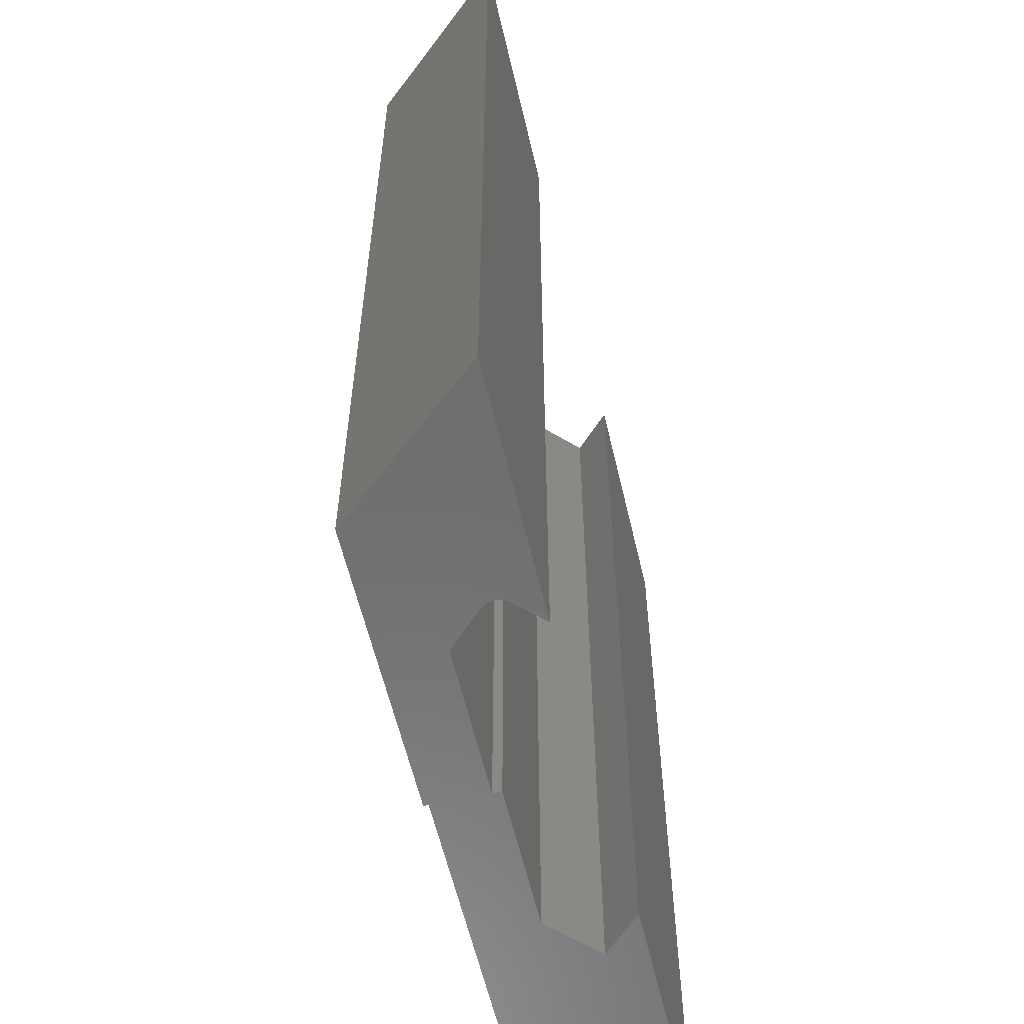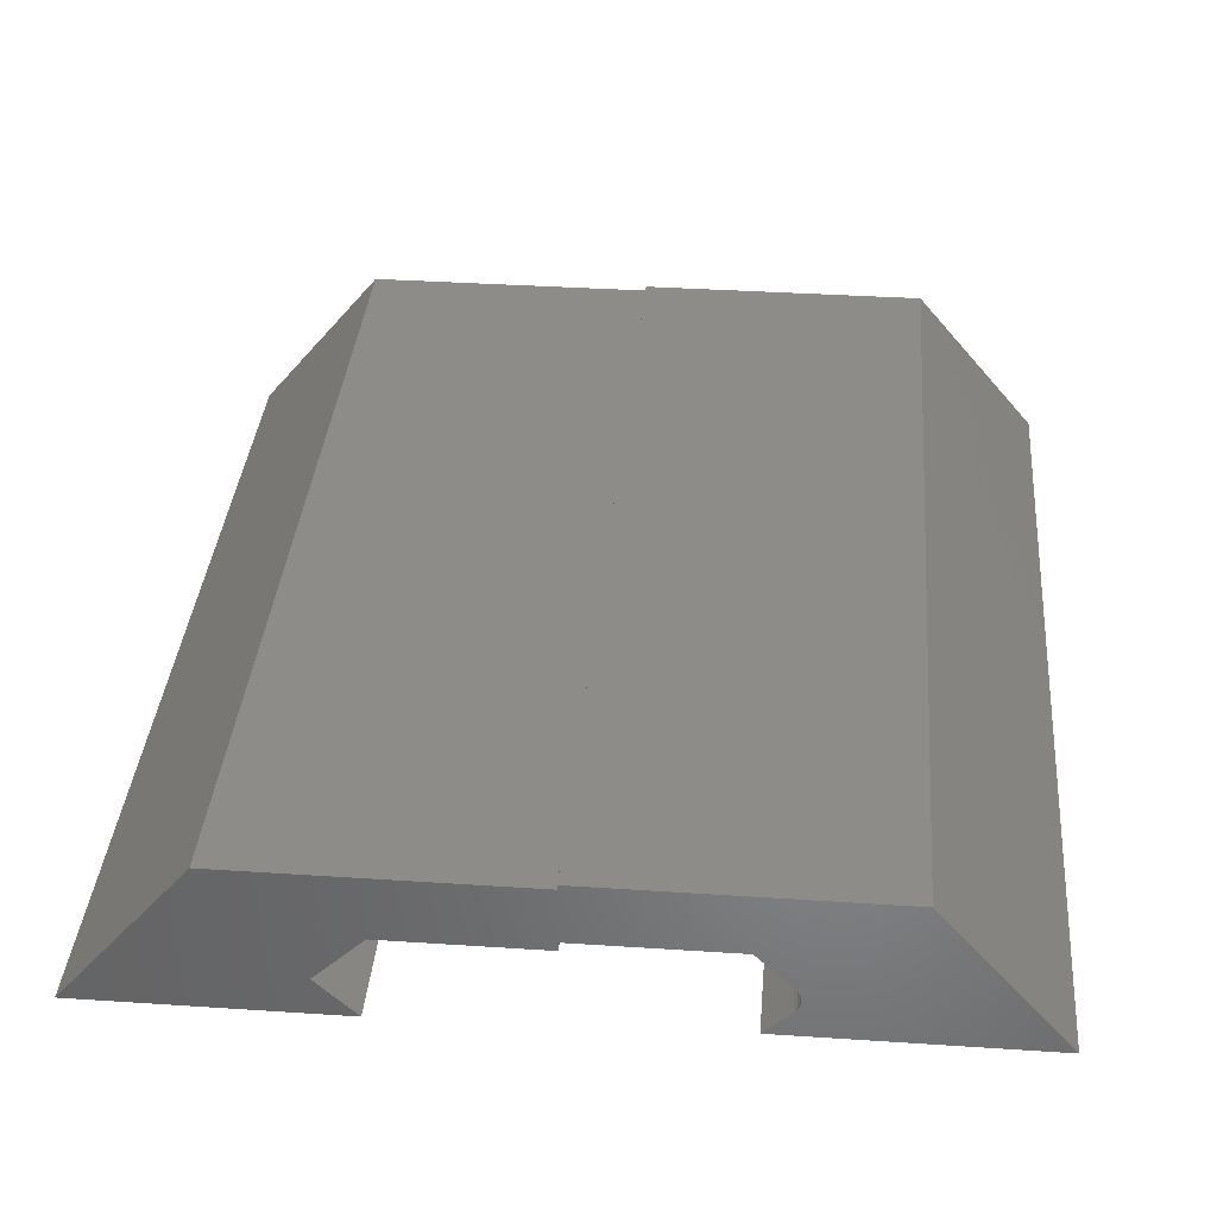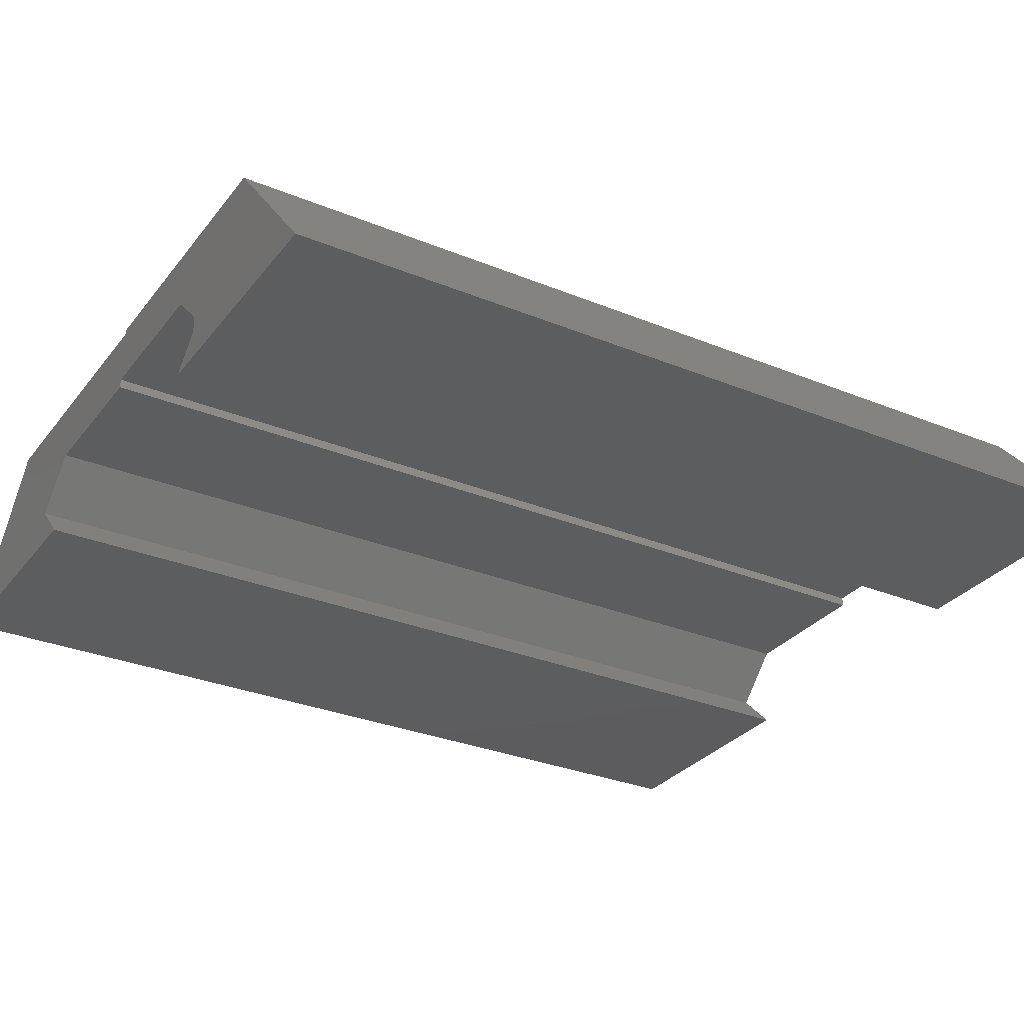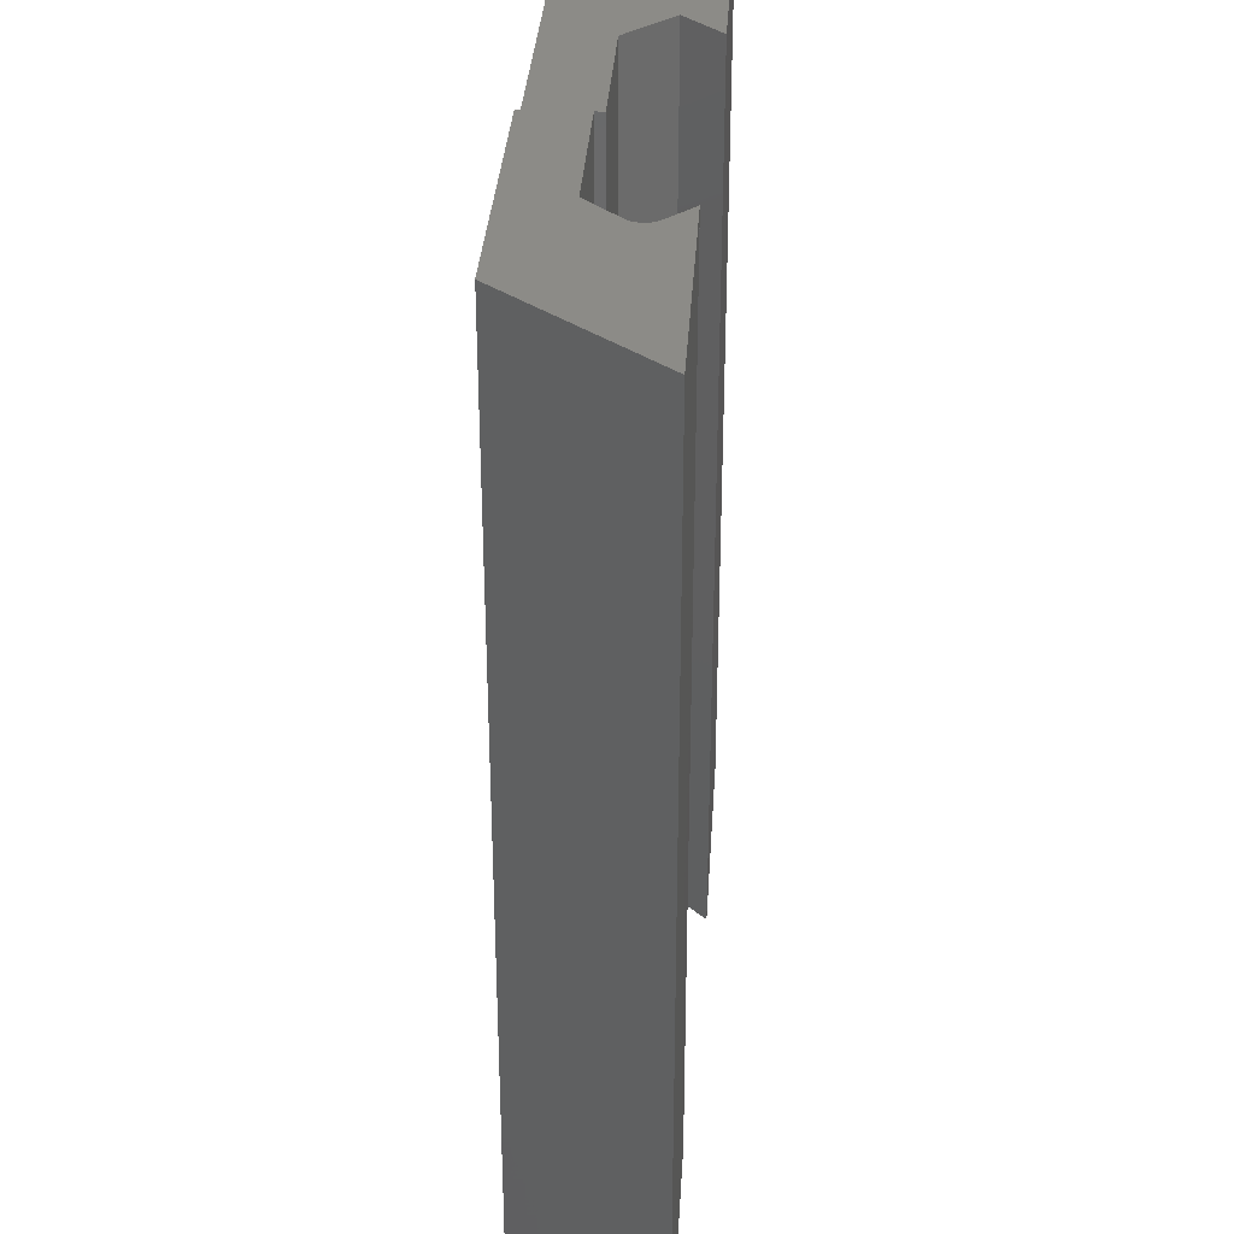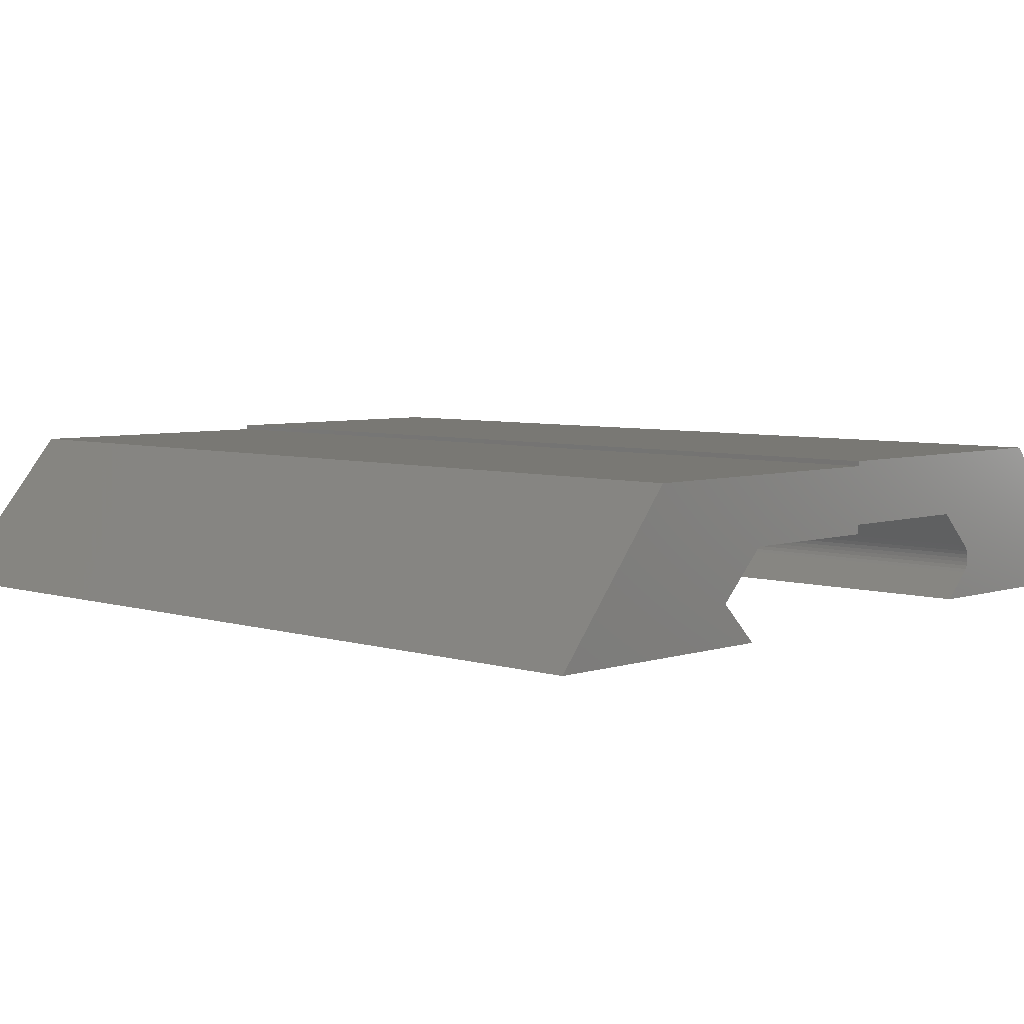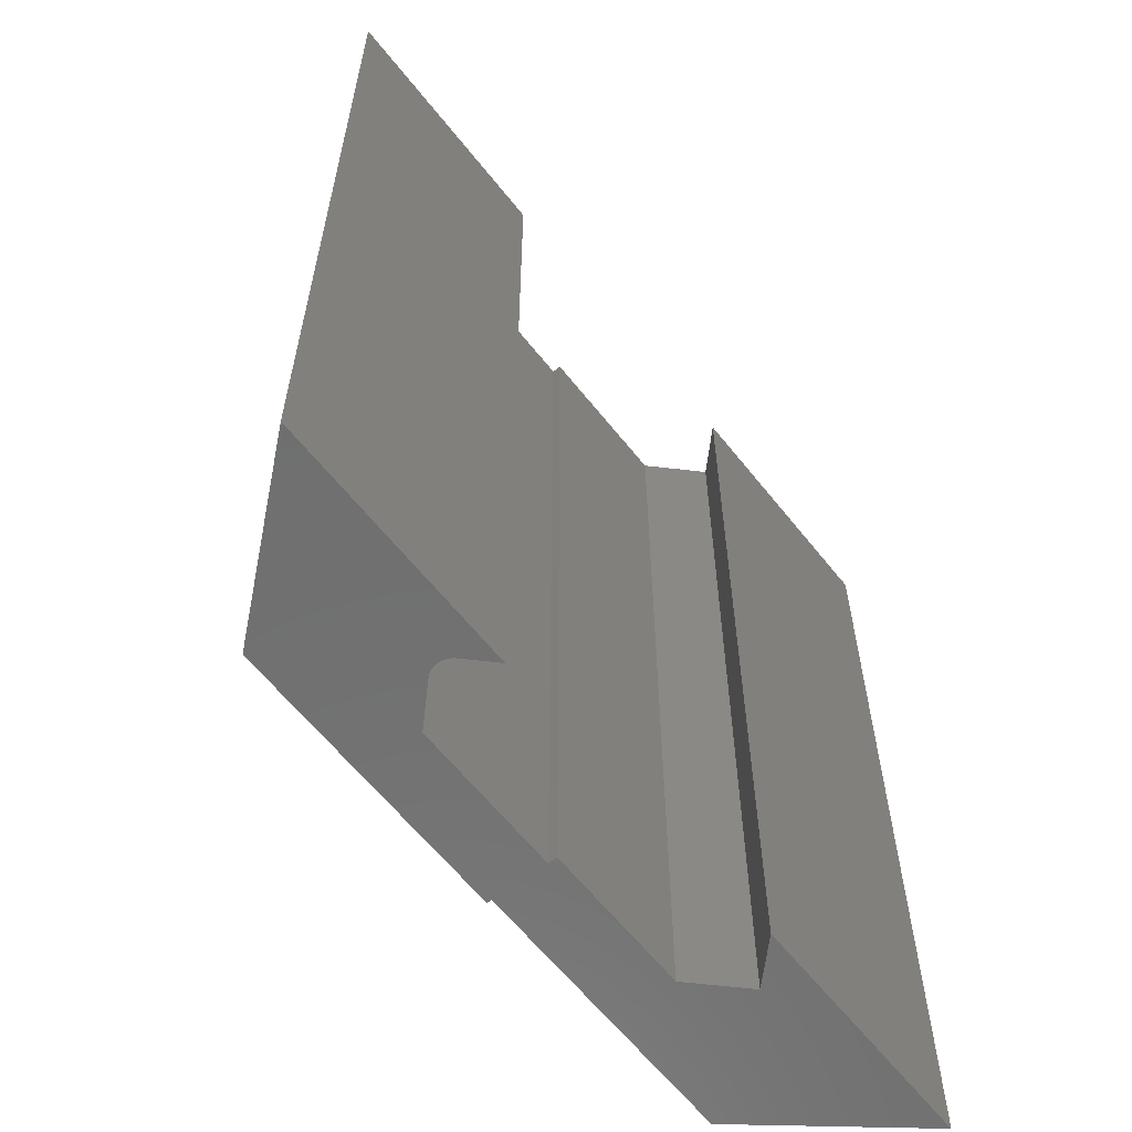
<metadata>
{"format":"stl","ext":"stl","renderer":"f3d","projection":"perspective","resolution":1024,"background":"white","views":[{"elev":-58.9,"azim":103.1,"up":"+Y"},{"elev":36.8,"azim":4.9,"up":"+Z"},{"elev":-30.2,"azim":59.2,"up":"+Z"},{"elev":33.5,"azim":93.6,"up":"+Y"},{"elev":5.3,"azim":-45.7,"up":"+Z"},{"elev":-61.4,"azim":128.2,"up":"+Y"}]}
</metadata>
<code>
# stl→obj: 44 verts, 84 faces
v 0.1516 2.863e-17 -0.09682
v 0.1308 2.632e-17 -0.1176
v 0.1516 -0.75 -0.09682
v 0.1308 -0.75 -0.1176
v 0.1238 2.986e-17 -0.04688
v 0.1516 2.986e-17 -0.07472
v 0.1238 -0.75 -0.04688
v 0.1516 -0.75 -0.07472
v -0.1238 1.57e-17 -0.05428
v -0.1627 1.139e-17 -0.09317
v -0.3359 0 -0.125
v -0.1308 1.139e-17 -0.125
v 0.2334 3.869e-17 0.002632
v 0.3359 3.771e-17 -0.1176
v 0.1559 2.931e-17 -0.08882
v 0.1562 2.95e-17 -0.08577
v 0.1559 2.965e-17 -0.08272
v 0.155 2.976e-17 -0.07979
v 0.1536 2.983e-17 -0.07709
v 7.579e-18 2.552e-17 -0.001234
v 7.815e-18 2.573e-17 0.002632
v -0.2334 1.256e-17 -0.001234
v 4.784e-18 2.299e-17 -0.04688
v 4.331e-18 2.257e-17 -0.05428
v 0.1536 2.887e-17 -0.09445
v 0.155 2.91e-17 -0.09175
v -0.3359 -0.75 -0.125
v -0.1627 -0.75 -0.09317
v -0.1238 -0.75 -0.05428
v -0.1308 -0.75 -0.125
v 0.2334 -0.75 0.002632
v 6.333e-17 -0.75 0.002632
v 7.579e-18 -0.75 -0.001234
v 0.1536 -0.75 -0.07709
v 0.155 -0.75 -0.07979
v 0.1559 -0.75 -0.08272
v 0.1562 -0.75 -0.08577
v 0.1559 -0.75 -0.08882
v 0.3359 -0.75 -0.1176
v -0.2334 -0.75 -0.001234
v 5.984e-17 -0.75 -0.05428
v 4.784e-18 -0.75 -0.04688
v 0.155 -0.75 -0.09175
v 0.1536 -0.75 -0.09445
f 1 2 3
f 3 2 4
f 5 6 7
f 7 6 8
f 9 10 11
f 10 12 11
f 13 14 15
f 13 15 16
f 13 16 17
f 13 17 18
f 13 18 19
f 13 19 6
f 13 6 5
f 13 5 20
f 13 20 21
f 22 20 5
f 22 5 23
f 22 23 24
f 22 24 9
f 22 9 11
f 14 2 1
f 14 1 25
f 14 25 26
f 14 26 15
f 27 28 29
f 27 30 28
f 31 32 33
f 31 33 7
f 31 7 8
f 31 8 34
f 31 34 35
f 31 35 36
f 31 36 37
f 31 37 38
f 31 38 39
f 40 27 29
f 40 29 41
f 40 41 42
f 40 42 7
f 40 7 33
f 39 38 43
f 39 43 44
f 39 44 3
f 39 3 4
f 16 36 17
f 17 36 35
f 17 35 18
f 18 35 34
f 18 34 19
f 19 34 8
f 19 8 6
f 36 16 37
f 37 16 15
f 37 15 38
f 38 15 26
f 38 26 43
f 43 26 25
f 43 25 44
f 44 25 1
f 44 1 3
f 13 21 31
f 31 21 32
f 14 13 39
f 39 13 31
f 2 14 4
f 4 14 39
f 21 20 32
f 32 20 33
f 24 23 41
f 41 23 42
f 20 22 33
f 33 22 40
f 23 5 42
f 42 5 7
f 22 11 40
f 40 11 27
f 9 24 29
f 29 24 41
f 10 9 28
f 28 9 29
f 12 10 30
f 30 10 28
f 11 12 27
f 27 12 30

</code>
